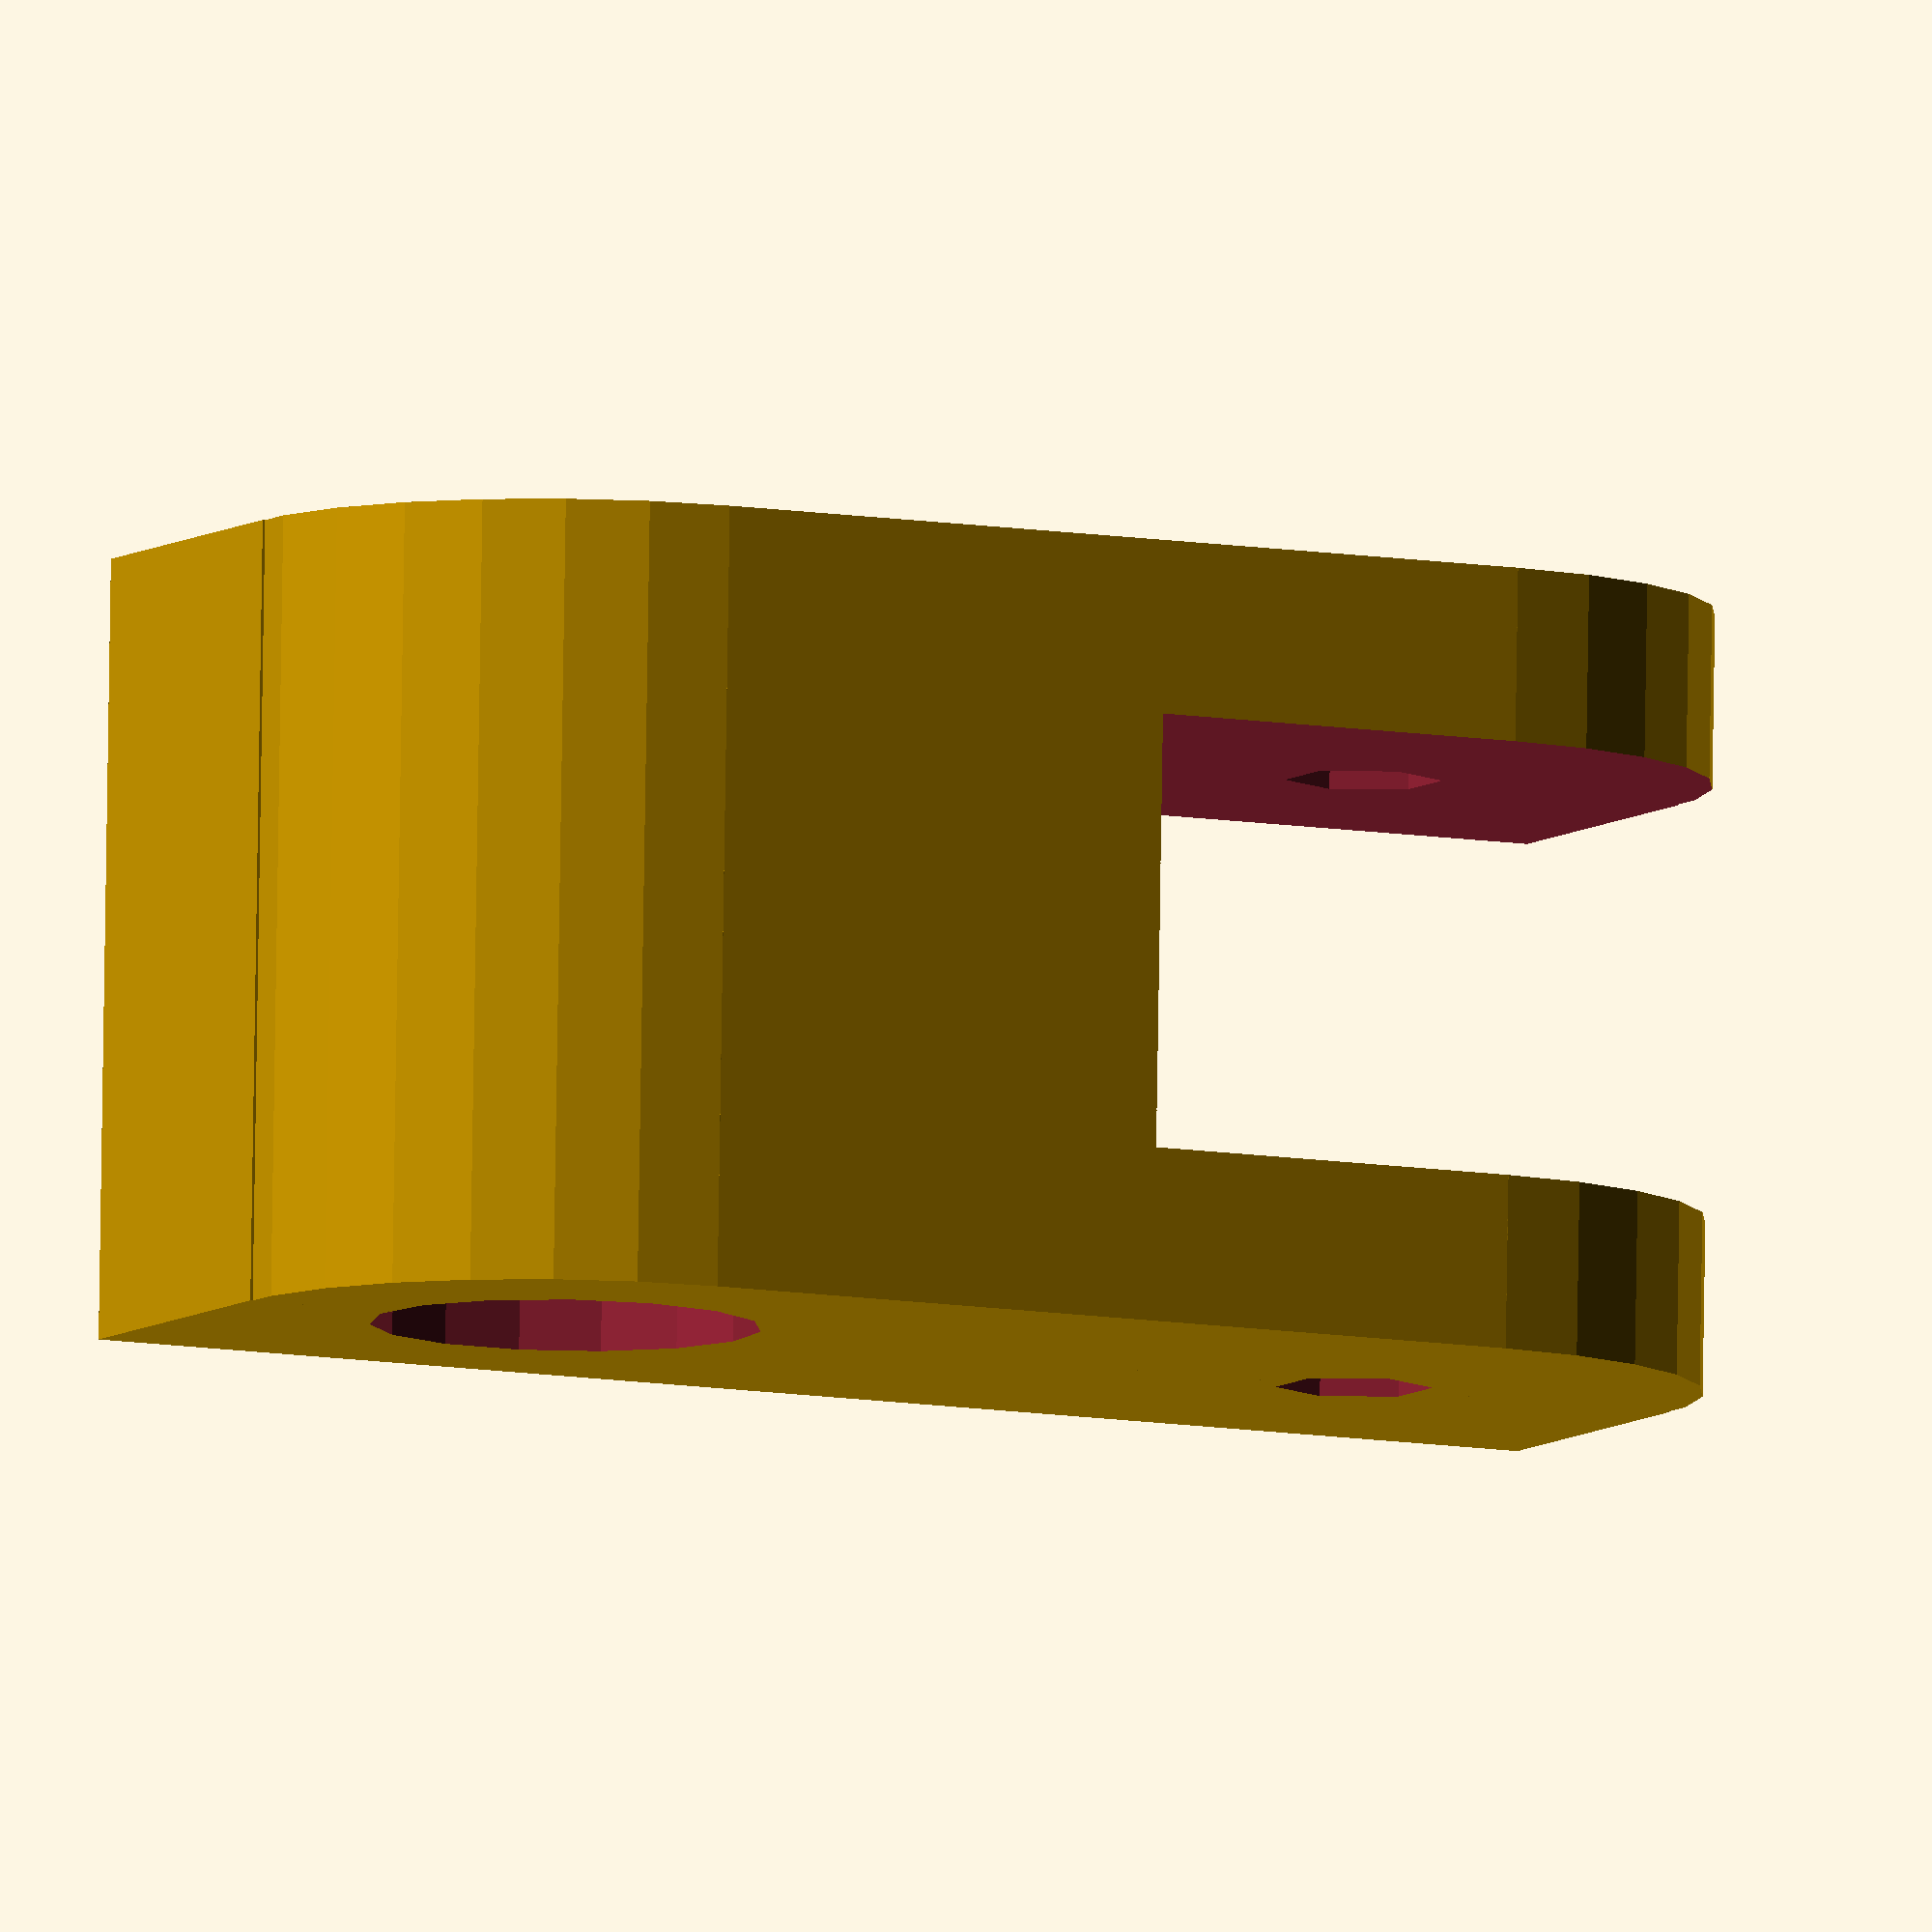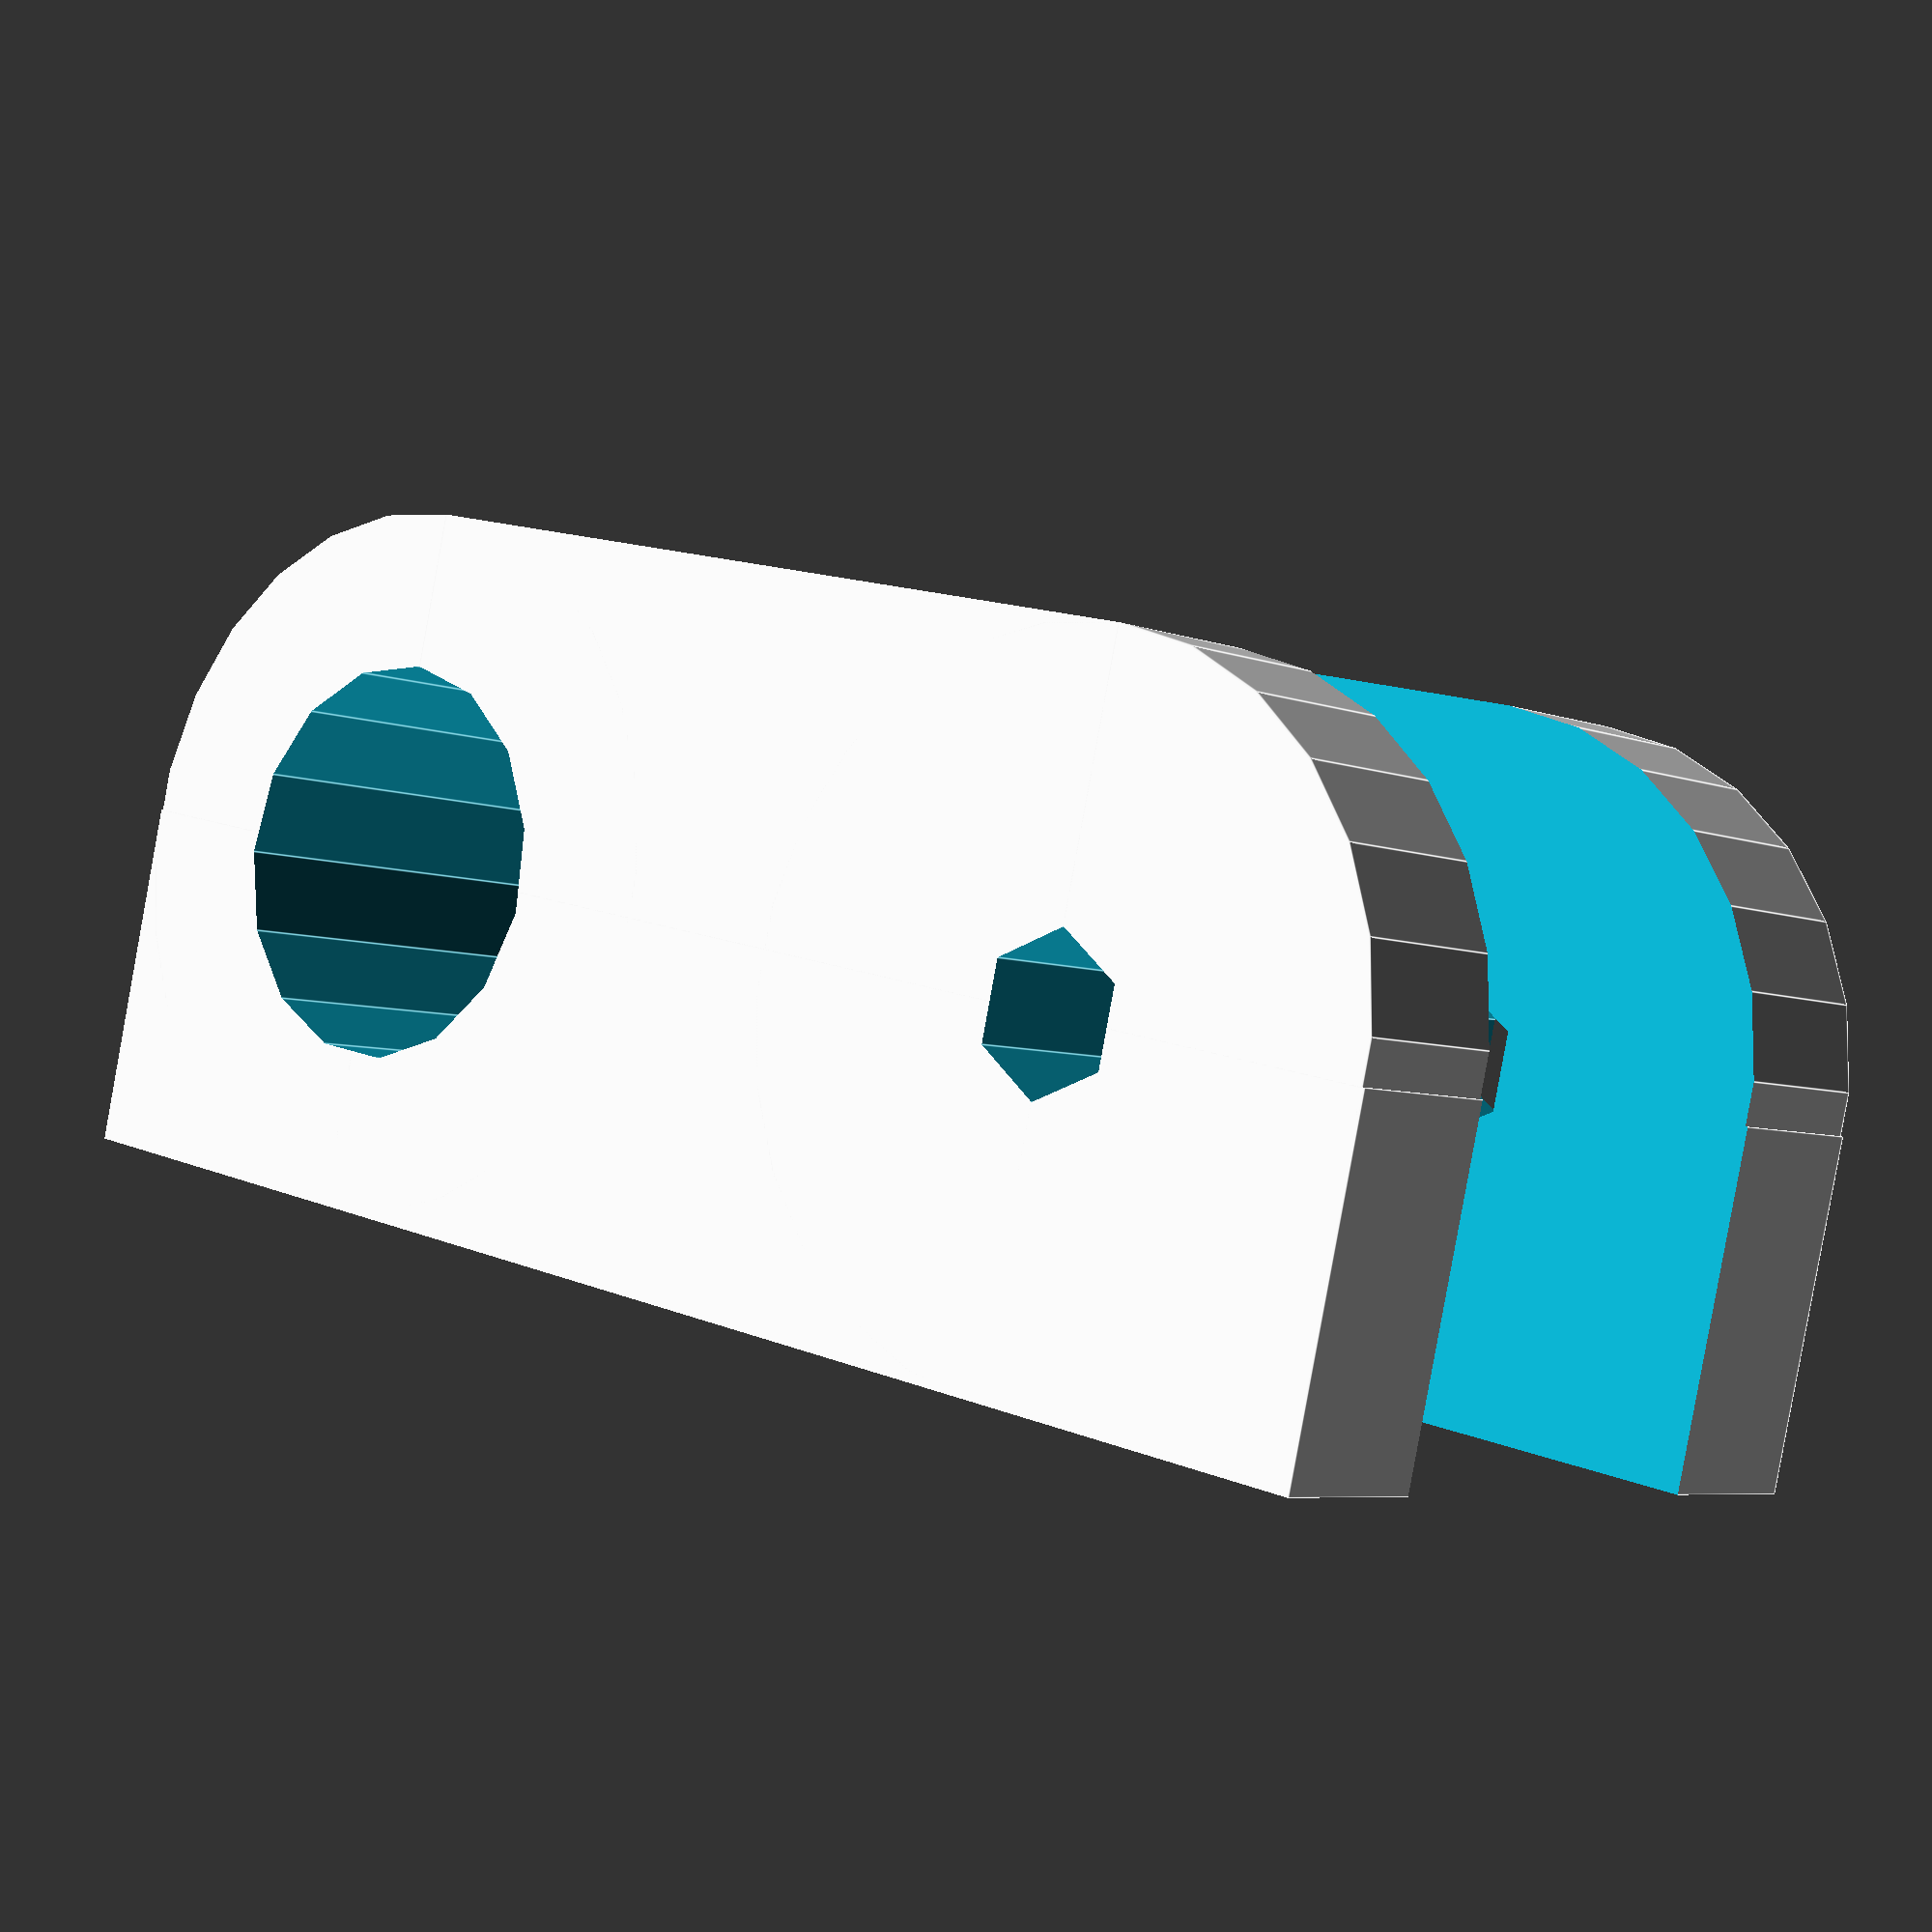
<openscad>
// Carbon i3 Modified

// PRUSA iteration3
// Y idler
// GNU GPL v3
// Josef Průša <iam@josefprusa.cz> and contributors
// http://www.reprap.org/wiki/Prusa_Mendel
// http://prusamendel.org


module y_idler_base(){
 translate(v = [0,0,0]) cylinder(h = 18, r=8);	
 translate(v = [0,20,0]) cylinder(h = 18, r=8);
 translate(v = [0,10,9]) cube(size = [16,20,18], center=true);
 translate(v = [-4,10,9]) cube(size = [8,16+20,18], center=true);
    // Varias linhas alteradas acima // Bruno
}

module y_idler_holes(){
 translate(v = [0,0,-1]) cylinder(h = 120, r=1.8);	
 translate(v = [0,20,-1]) cylinder(h = 25, r=4.5);
 //translate(v = [0,0,4]) cylinder(h = 11, r=12);
 translate(v = [0,0,4]) cylinder(h = 10, r=12);
}

// Final part
module y_idler(){
 translate(v = [0,0,8])rotate([0,-90,0]) difference(){
  y_idler_base();
  y_idler_holes();
 }
}

y_idler();
</openscad>
<views>
elev=187.1 azim=91.0 roll=205.7 proj=o view=solid
elev=87.1 azim=310.9 roll=349.7 proj=p view=edges
</views>
